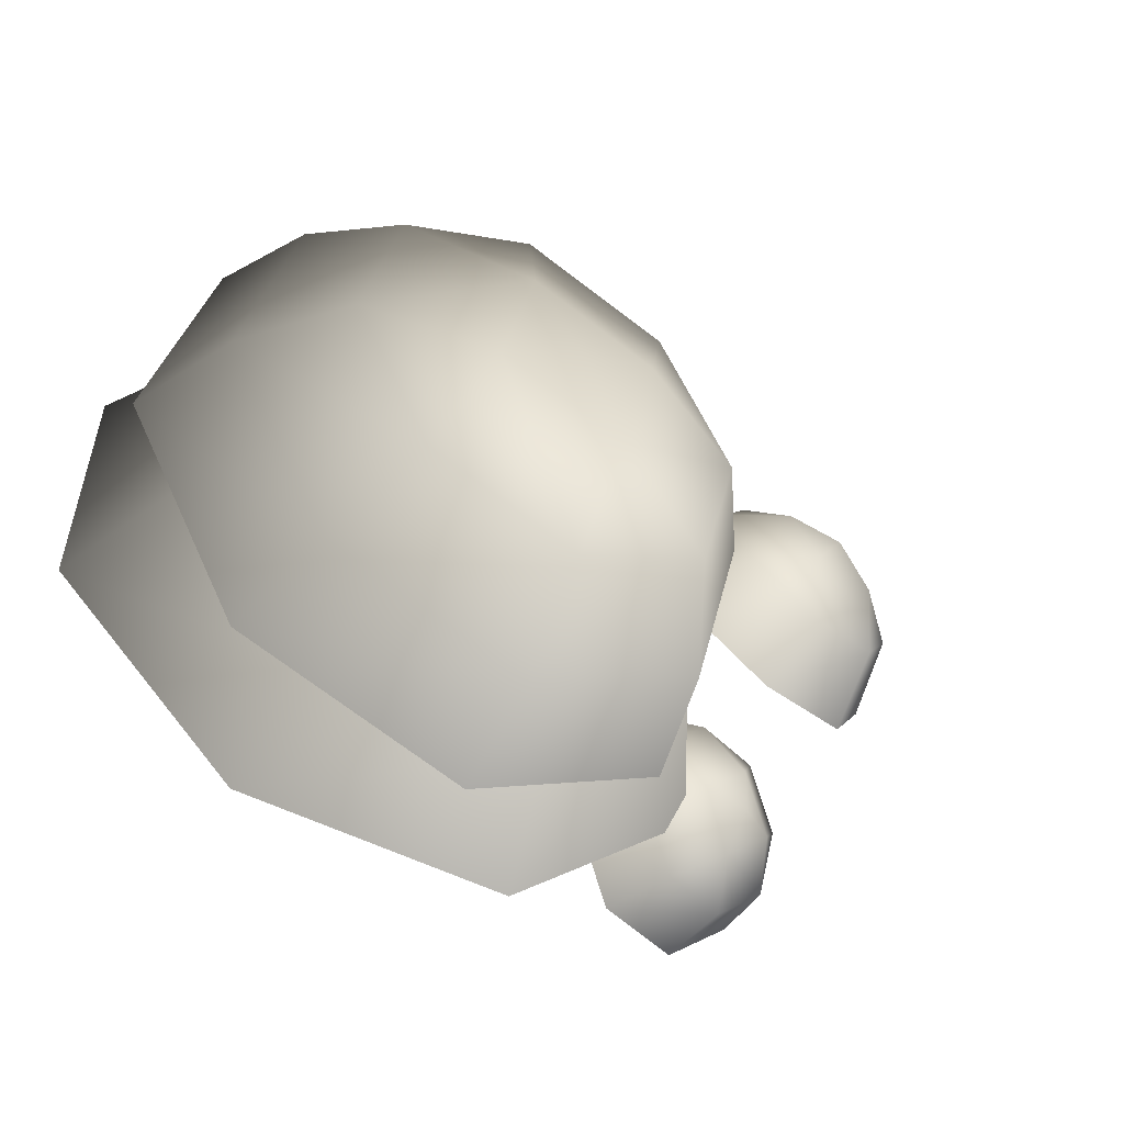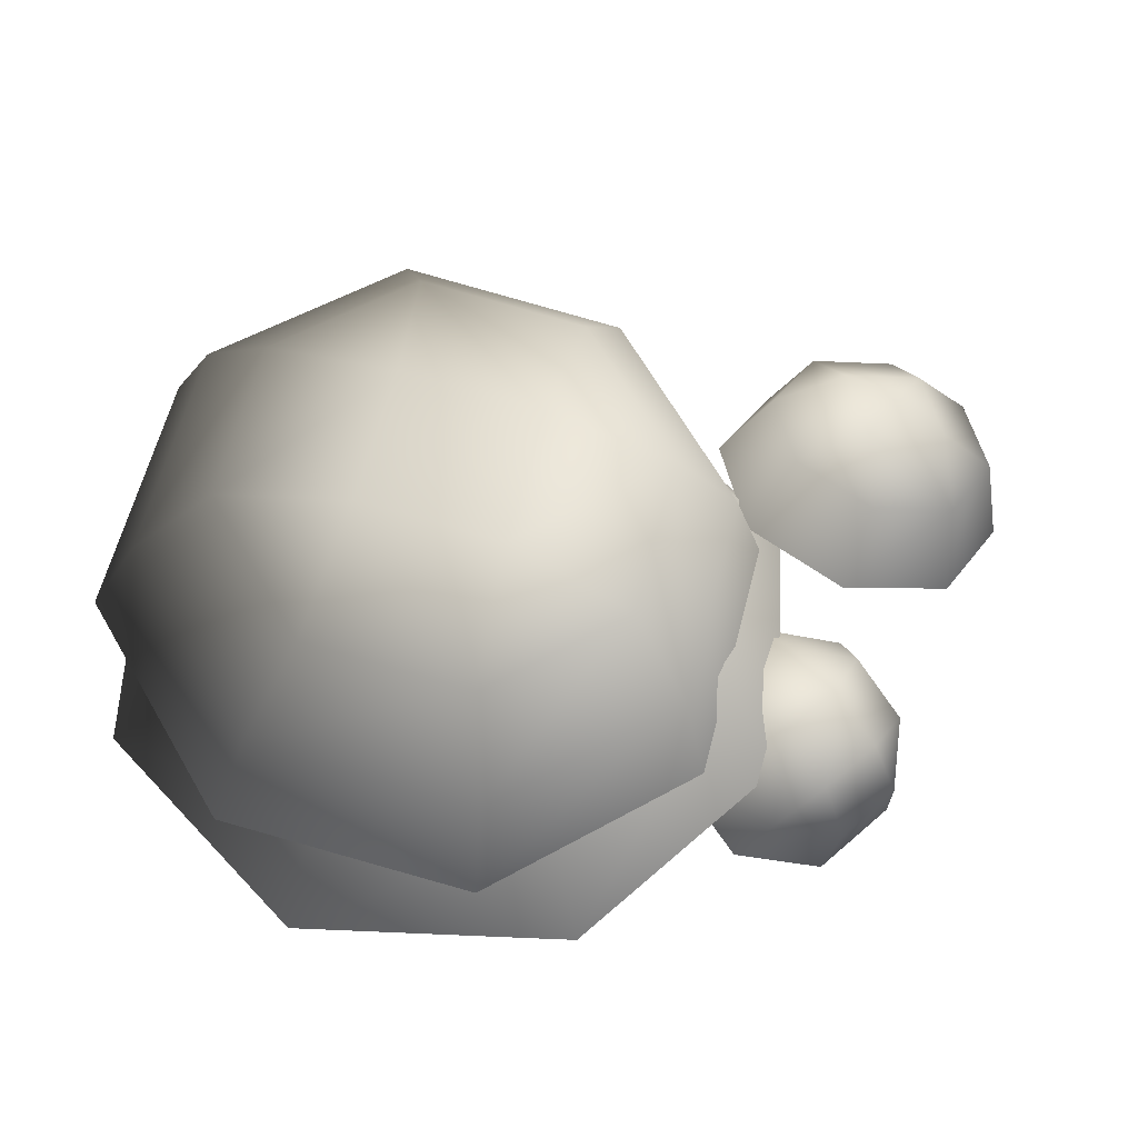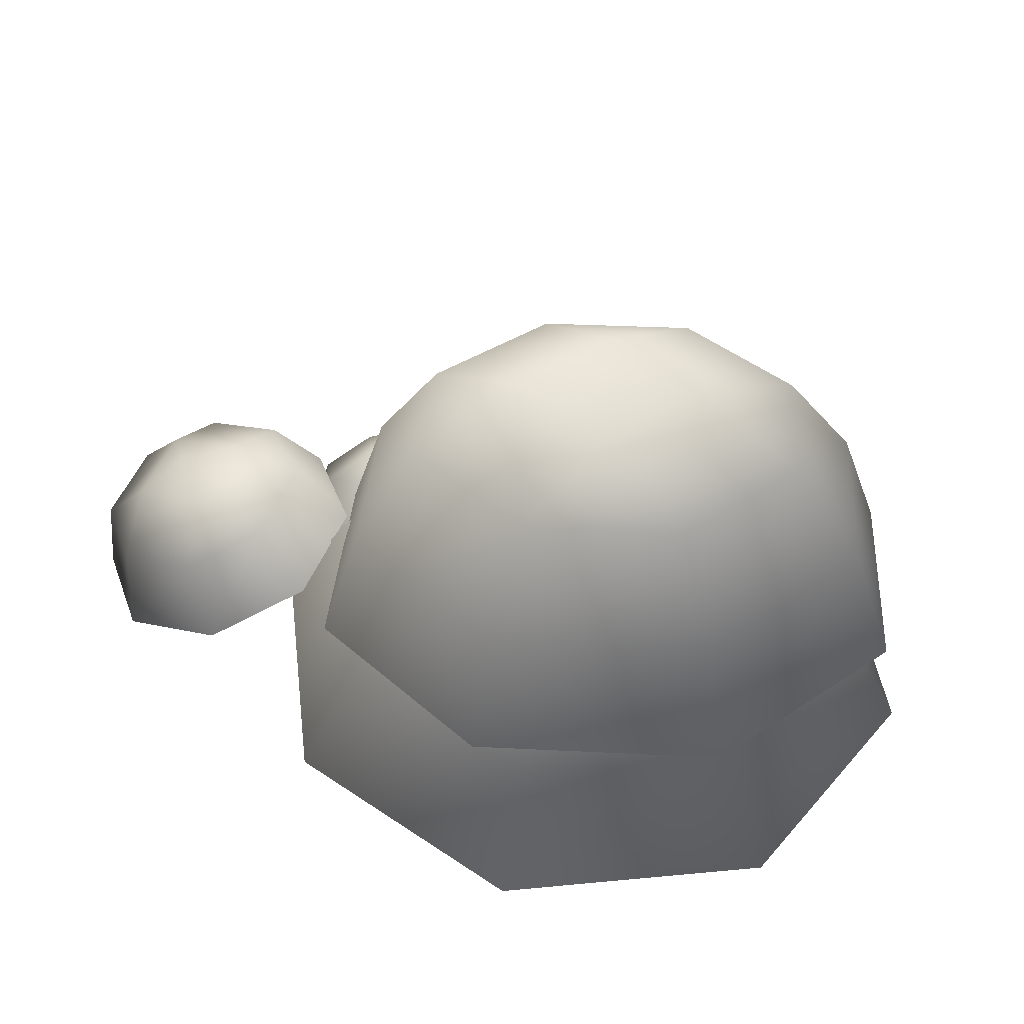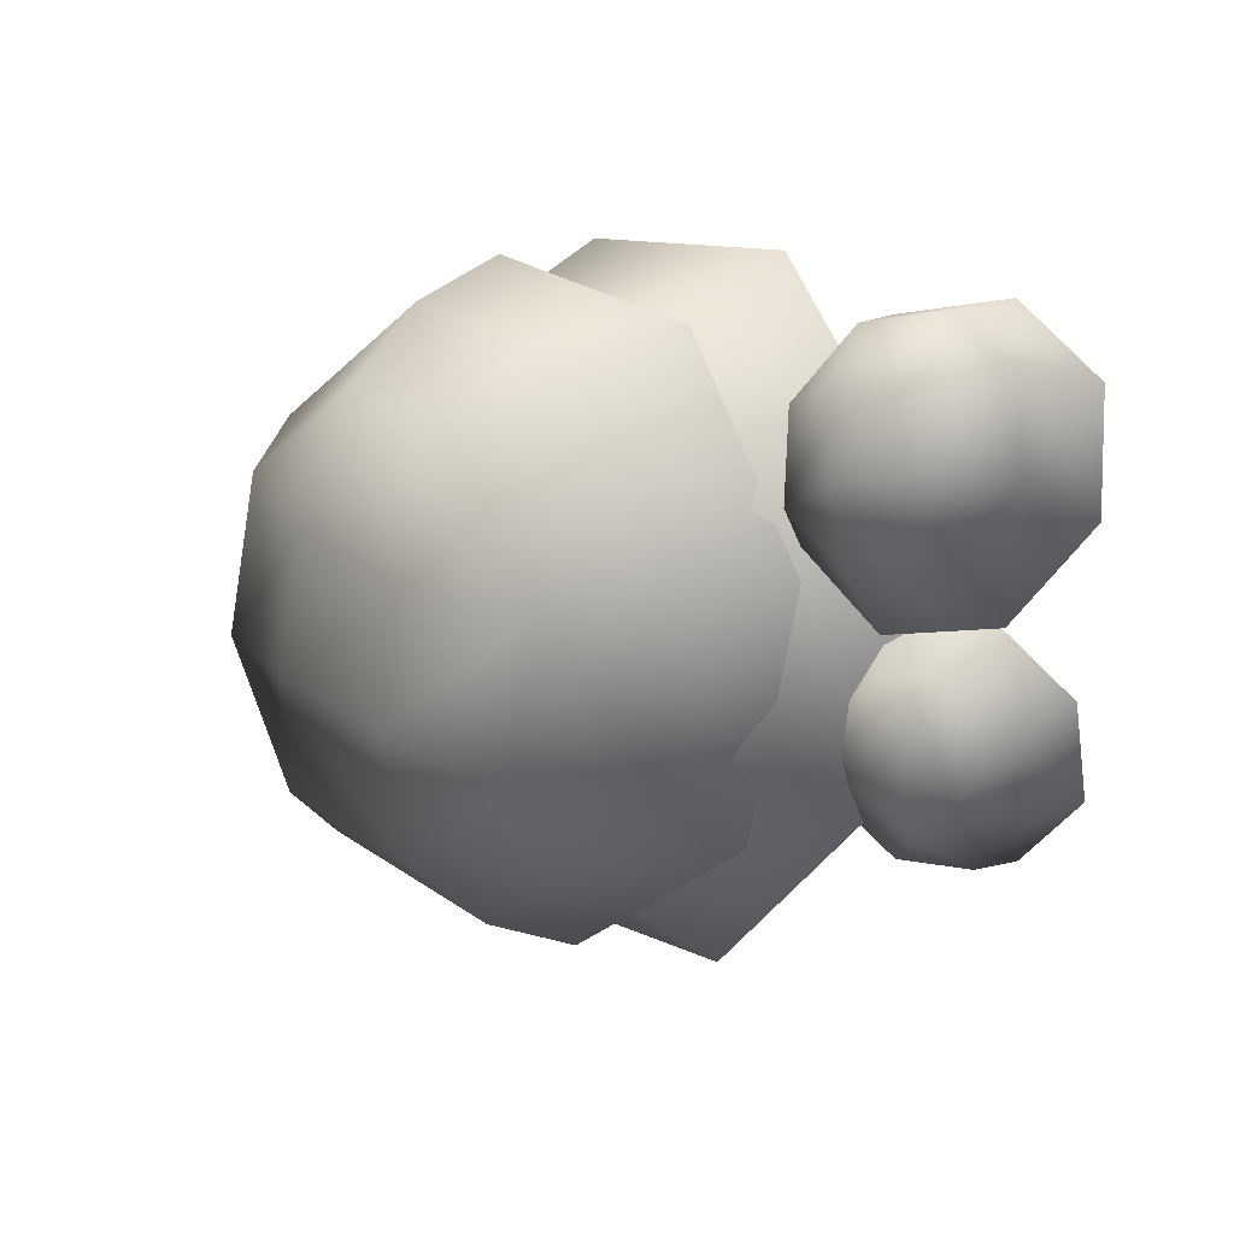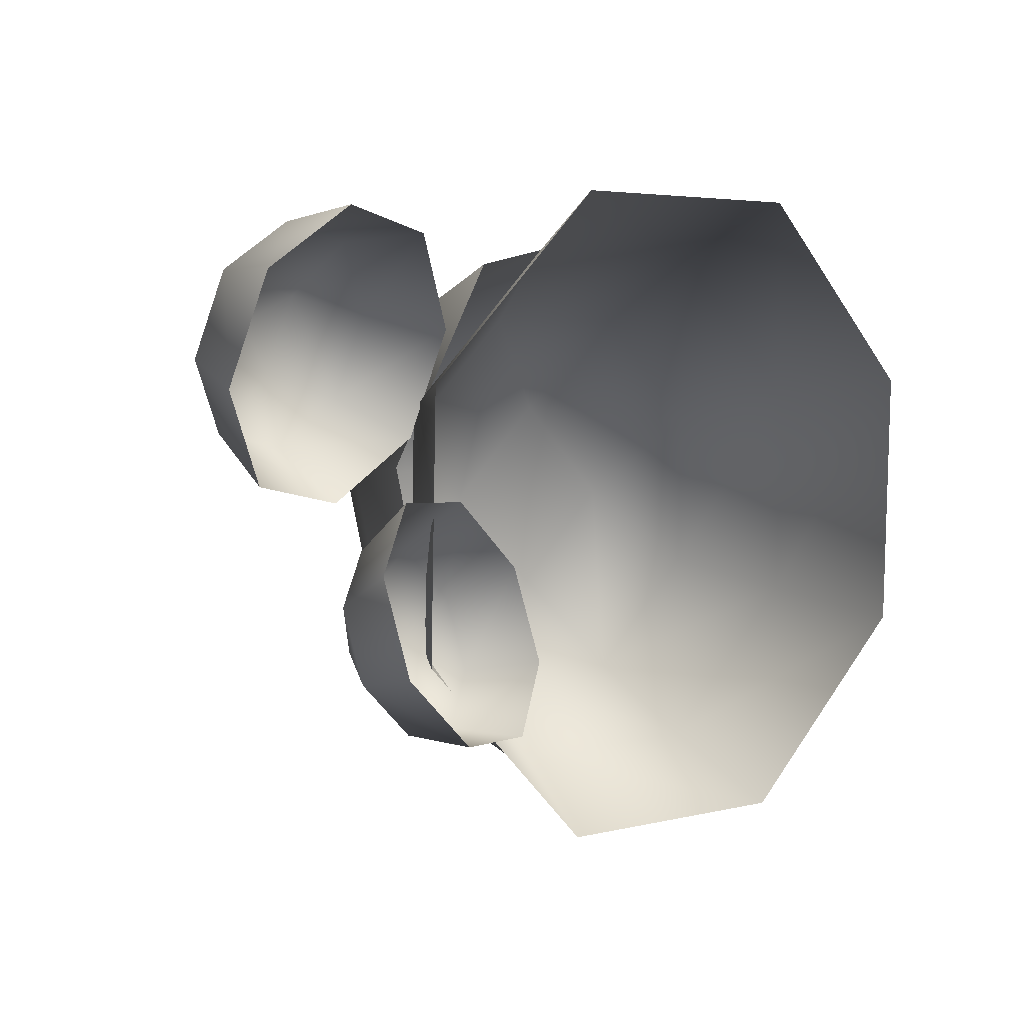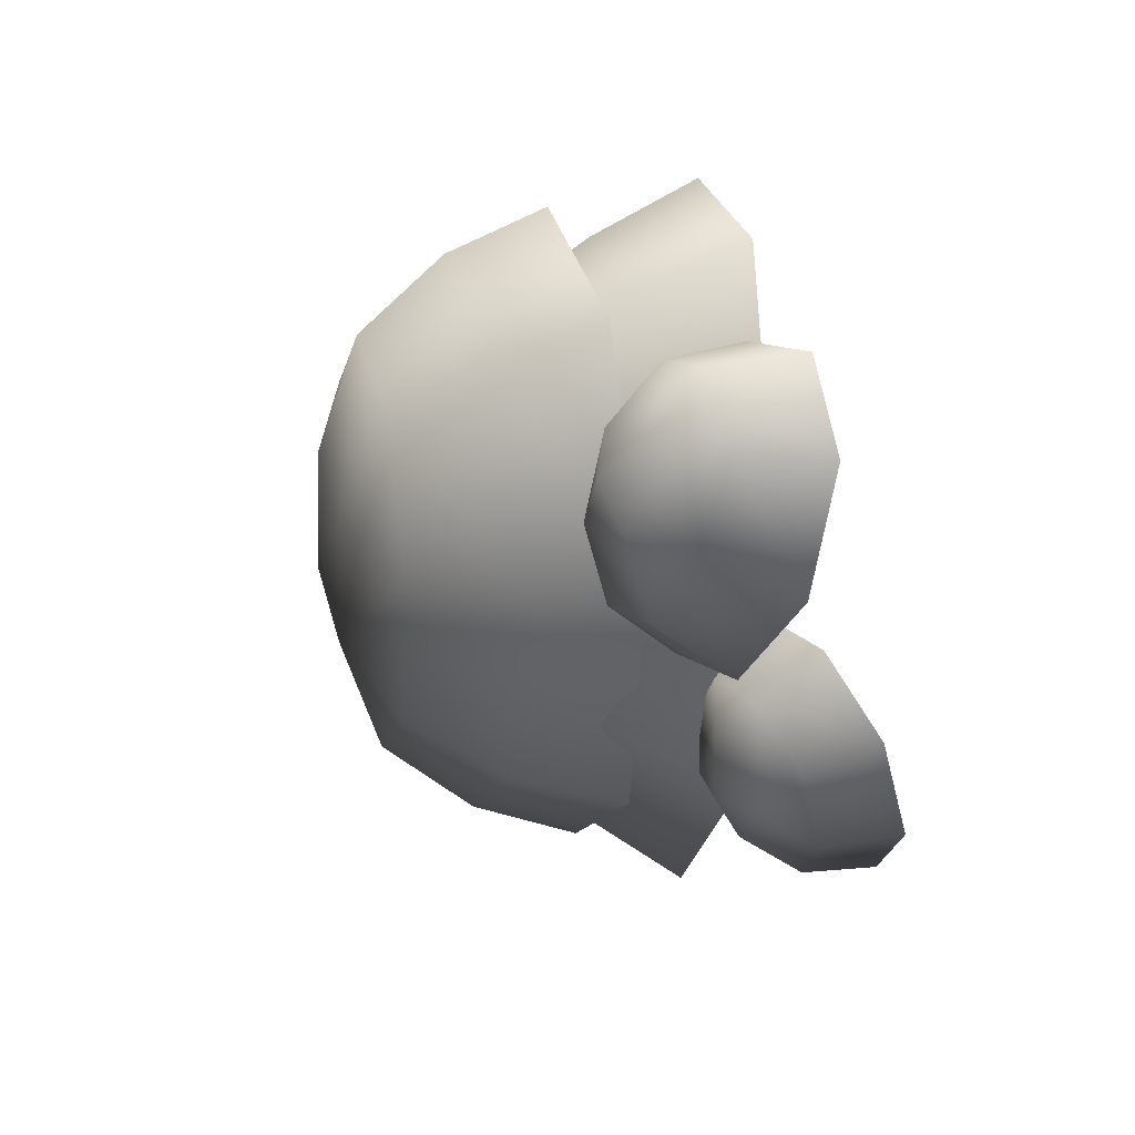
<metadata>
{"format":"obj","ext":"obj","renderer":"f3d","projection":"perspective","resolution":1024,"background":"white","views":[{"elev":-48.1,"azim":146.4,"up":"+Z"},{"elev":-27.1,"azim":174.7,"up":"+Z"},{"elev":37.2,"azim":34.9,"up":"+Y"},{"elev":8.0,"azim":-134.7,"up":"+Z"},{"elev":0.2,"azim":-44.9,"up":"+Z"},{"elev":18.5,"azim":-102.9,"up":"+Z"}]}
</metadata>
<code>
v -2.492 6.129 -0.4659
v -3.229 5.984 -0.3656
v -2.328 5.56 -0.9431
v -3.285 5.371 -0.8129
v -3.653 5.74 0.2133
v -3.836 5.055 -0.06125
v -3.516 5.54 0.9317
v -3.658 4.796 0.8714
v -2.898 5.502 1.369
v -2.855 4.746 1.439
v -2.161 5.648 1.268
v -1.898 4.935 1.309
v -1.736 5.892 0.6894
v -1.347 5.252 0.5569
v -1.874 6.091 -0.02893
v -1.525 5.511 -0.3758
v -2.467 6.303 0.1721
v -3.151 6.168 0.2652
v -2.766 6.272 0.5915
v -3.024 5.983 0.9315
v -2.34 6.118 0.8384
v 2.218 7.355 -2.495
v 0.8756 7.329 -2.838
v 2.612 6.569 -2.996
v 0.7983 6.535 -3.459
v -0.3163 7.317 -2.131
v -0.8121 6.518 -2.504
v -0.6595 7.324 -0.7886
v -1.276 6.529 -0.6904
v 0.047 7.348 0.4032
v -0.3212 6.561 0.9199
v 1.389 7.373 0.7462
v 1.492 6.595 1.383
v 2.581 7.386 0.03947
v 3.103 6.612 0.4284
v 2.924 7.378 -1.303
v 3.566 6.601 -1.385
v 2.839 5.646 -3.269
v 0.7633 5.607 -3.8
v -1.08 5.587 -2.707
v -1.611 5.599 -0.6309
v -0.518 5.636 1.212
v 1.558 5.675 1.743
v 3.401 5.694 0.6496
v 3.932 5.682 -1.426
v 1.553 7.726 -0.3301
v 0.4072 7.704 -0.6229
v 1.125 7.781 -1.05
v 0.7001 7.697 -1.769
v 1.846 7.719 -1.476
v 0.4599 6.511 -2.618
v -0.5894 6.527 -1.66
v 0.17 5.762 -3.293
v -1.248 5.783 -1.999
v -0.6597 6.42 -0.2452
v -1.343 5.639 -0.08736
v 0.2903 6.254 0.7982
v -0.0592 5.415 1.322
v 1.704 6.126 0.8587
v 1.851 5.241 1.404
v 2.753 6.11 -0.09909
v 3.269 5.22 0.11
v 2.823 6.216 -1.514
v 3.364 5.364 -1.802
v 1.874 6.382 -2.558
v 2.08 5.588 -3.212
v -0.1084 4.862 -3.913
v -1.854 4.888 -2.32
v -1.971 4.711 0.03448
v -0.3905 4.435 1.77
v 1.961 4.221 1.871
v 3.707 4.195 0.2775
v 3.824 4.372 -2.076
v 2.243 4.648 -3.812
v 1.968 6.615 -0.8134
v 1.072 6.628 0.004166
v 1.121 6.765 -0.8441
v 0.2614 6.77 -0.8864
v 1.157 6.757 -1.704
v -1.404 4.949 -2.365
v -1.804 4.709 -2.803
v -1.032 4.433 -2.283
v -1.55 4.121 -2.852
v -2.423 4.546 -2.809
v -2.353 3.91 -2.86
v -2.897 4.556 -2.381
v -2.97 3.923 -2.304
v -2.951 4.733 -1.769
v -3.039 4.153 -1.509
v -2.551 4.973 -1.331
v -2.52 4.465 -0.9411
v -1.933 5.136 -1.325
v -1.717 4.676 -0.9325
v -1.458 5.126 -1.753
v -1.101 4.663 -1.488
v -1.842 5.218 -2.147
v -2.213 4.995 -2.553
v -2.276 5.218 -2.184
v -2.653 5.004 -2.156
v -2.283 5.227 -1.75
g Tree4_(7)_1167_300
f 1 3 2
f 2 3 4
f 2 4 5
f 5 4 6
f 5 6 7
f 7 6 8
f 7 8 9
f 9 8 10
f 9 10 11
f 11 10 12
f 11 12 13
f 13 12 14
f 13 14 15
f 15 14 16
f 15 16 1
f 1 16 3
f 15 1 17
f 1 2 17
f 17 2 18
f 2 5 18
f 5 7 18
f 17 18 19
f 18 20 19
f 18 7 20
f 7 9 20
f 9 11 20
f 20 21 19
f 21 17 19
f 20 11 21
f 11 13 21
f 13 15 21
f 21 15 17
f 22 24 23
f 23 24 25
f 23 25 26
f 26 25 27
f 26 27 28
f 28 27 29
f 28 29 30
f 30 29 31
f 30 31 32
f 32 31 33
f 32 33 34
f 34 33 35
f 34 35 36
f 36 35 37
f 36 37 22
f 22 37 24
f 24 38 25
f 25 38 39
f 25 39 27
f 27 39 40
f 27 40 29
f 29 40 41
f 29 41 31
f 31 41 42
f 31 42 33
f 33 42 43
f 33 43 35
f 35 43 44
f 35 44 37
f 37 44 45
f 37 45 24
f 24 45 38
f 32 34 46
f 34 36 46
f 47 32 46
f 47 46 48
f 49 47 48
f 50 49 48
f 46 50 48
f 50 23 49
f 22 23 50
f 36 22 50
f 46 36 50
f 23 26 49
f 26 28 49
f 49 28 47
f 28 30 47
f 30 32 47
f 51 53 52
f 52 53 54
f 52 54 55
f 55 54 56
f 55 56 57
f 57 56 58
f 57 58 59
f 59 58 60
f 59 60 61
f 61 60 62
f 61 62 63
f 63 62 64
f 63 64 65
f 65 64 66
f 65 66 51
f 51 66 53
f 53 67 54
f 54 67 68
f 54 68 56
f 56 68 69
f 56 69 58
f 58 69 70
f 58 70 60
f 60 70 71
f 60 71 62
f 62 71 72
f 62 72 64
f 64 72 73
f 64 73 66
f 66 73 74
f 66 74 53
f 53 74 67
f 61 63 75
f 63 65 75
f 76 61 75
f 76 75 77
f 78 76 77
f 79 78 77
f 75 79 77
f 79 52 78
f 51 52 79
f 65 51 79
f 75 65 79
f 52 55 78
f 55 57 78
f 78 57 76
f 57 59 76
f 59 61 76
f 80 82 81
f 81 82 83
f 81 83 84
f 84 83 85
f 84 85 86
f 86 85 87
f 86 87 88
f 88 87 89
f 88 89 90
f 90 89 91
f 90 91 92
f 92 91 93
f 92 93 94
f 94 93 95
f 94 95 80
f 80 95 82
f 94 80 96
f 80 81 96
f 96 81 97
f 81 84 97
f 84 86 97
f 96 97 98
f 97 99 98
f 97 86 99
f 86 88 99
f 88 90 99
f 99 100 98
f 100 96 98
f 99 90 100
f 90 92 100
f 92 94 100
f 100 94 96

</code>
